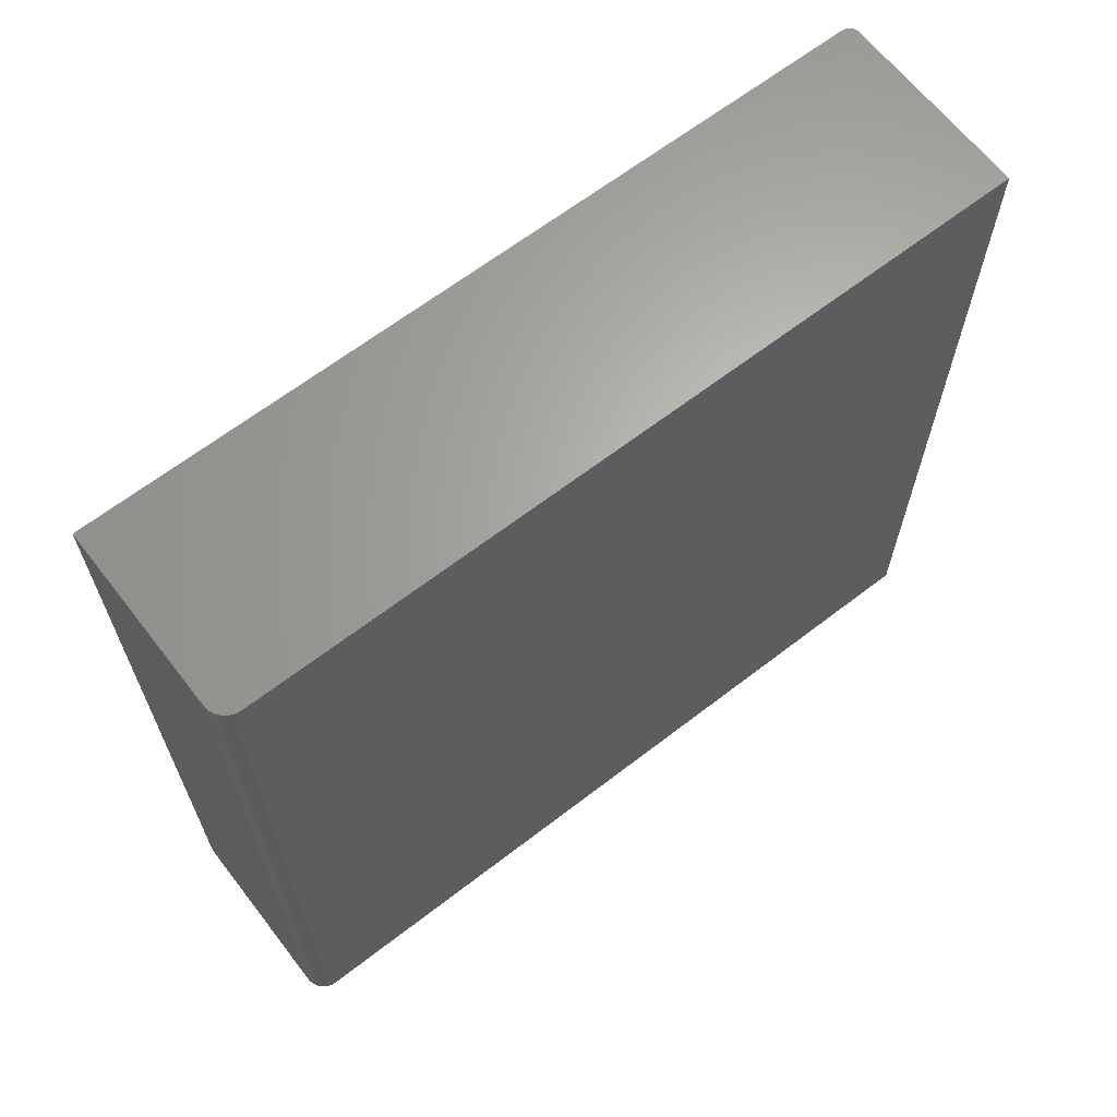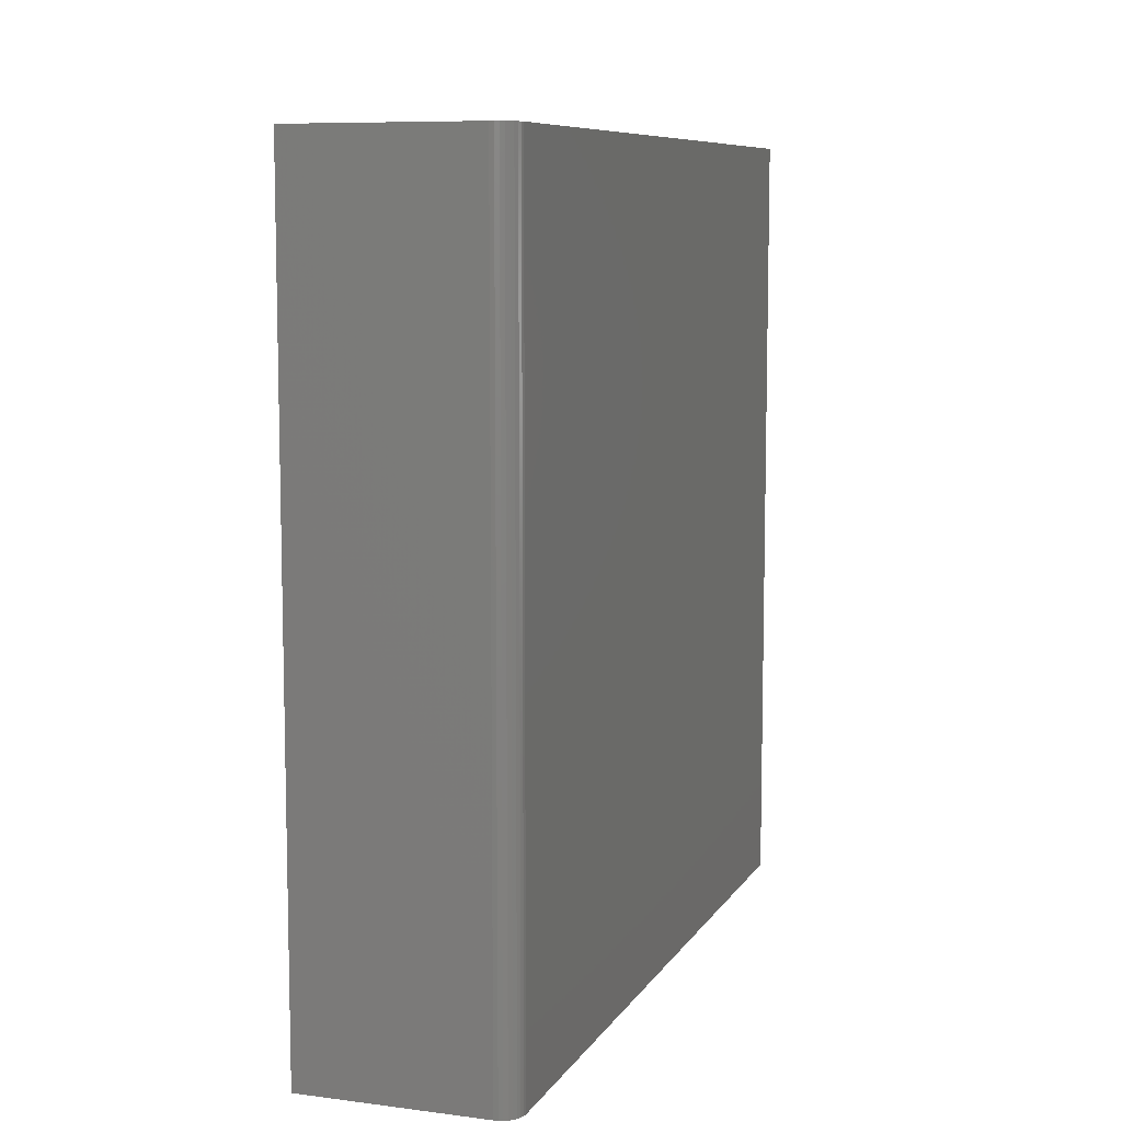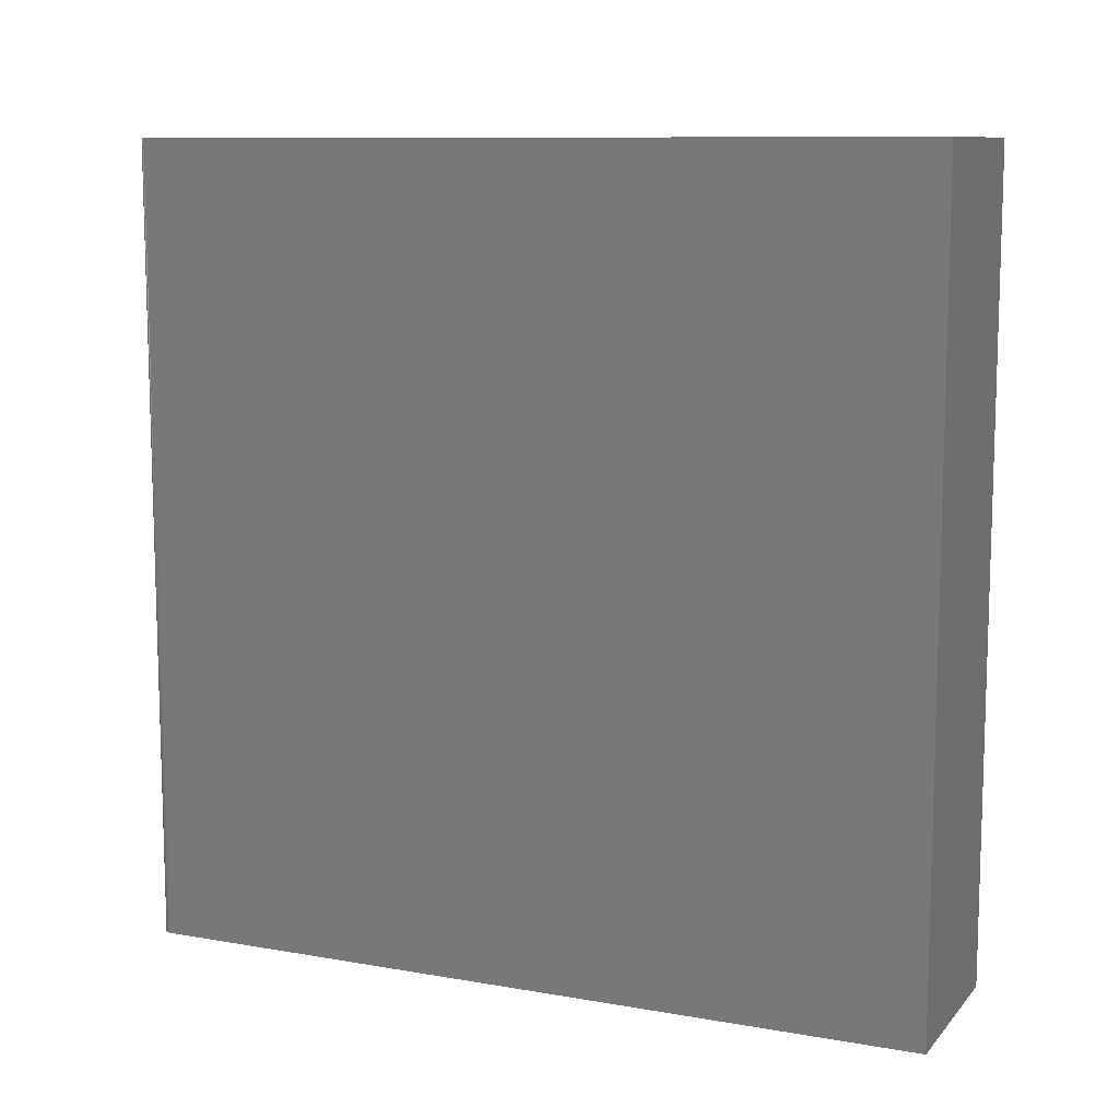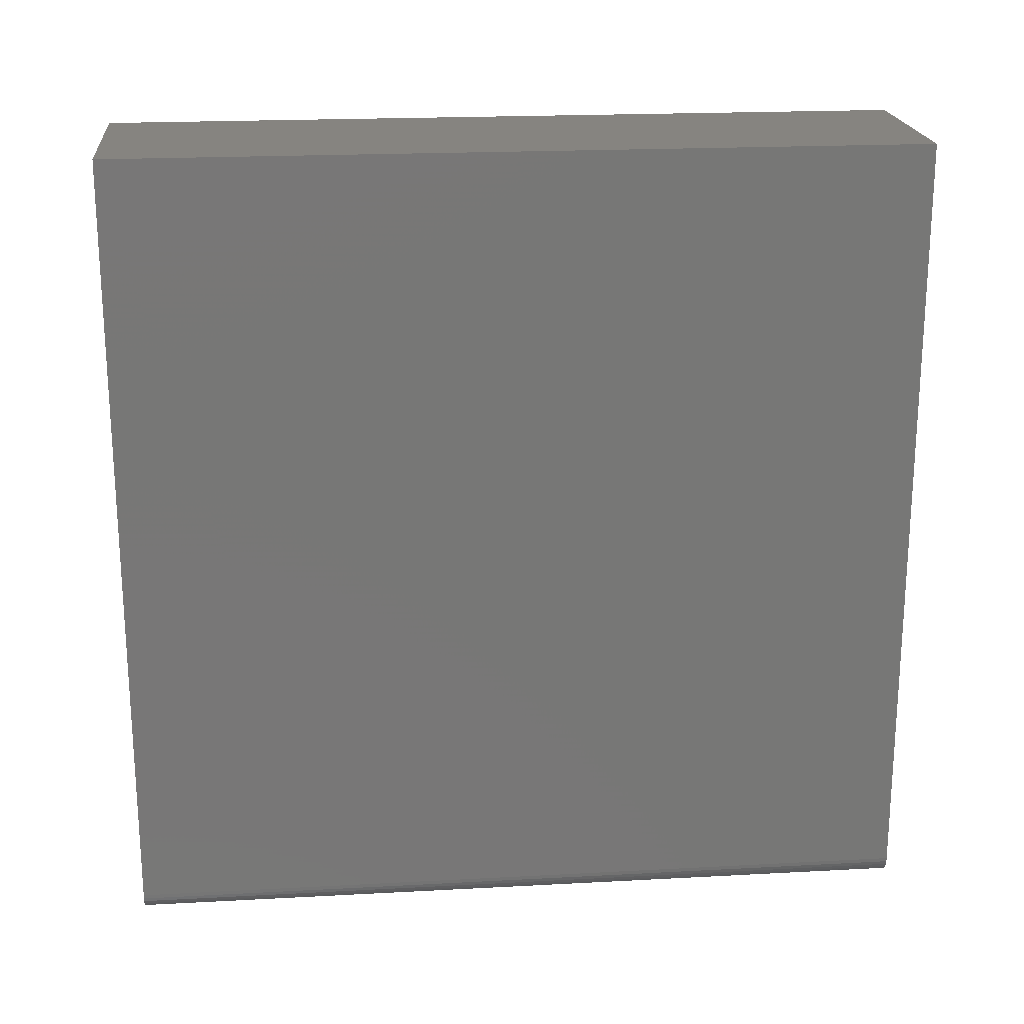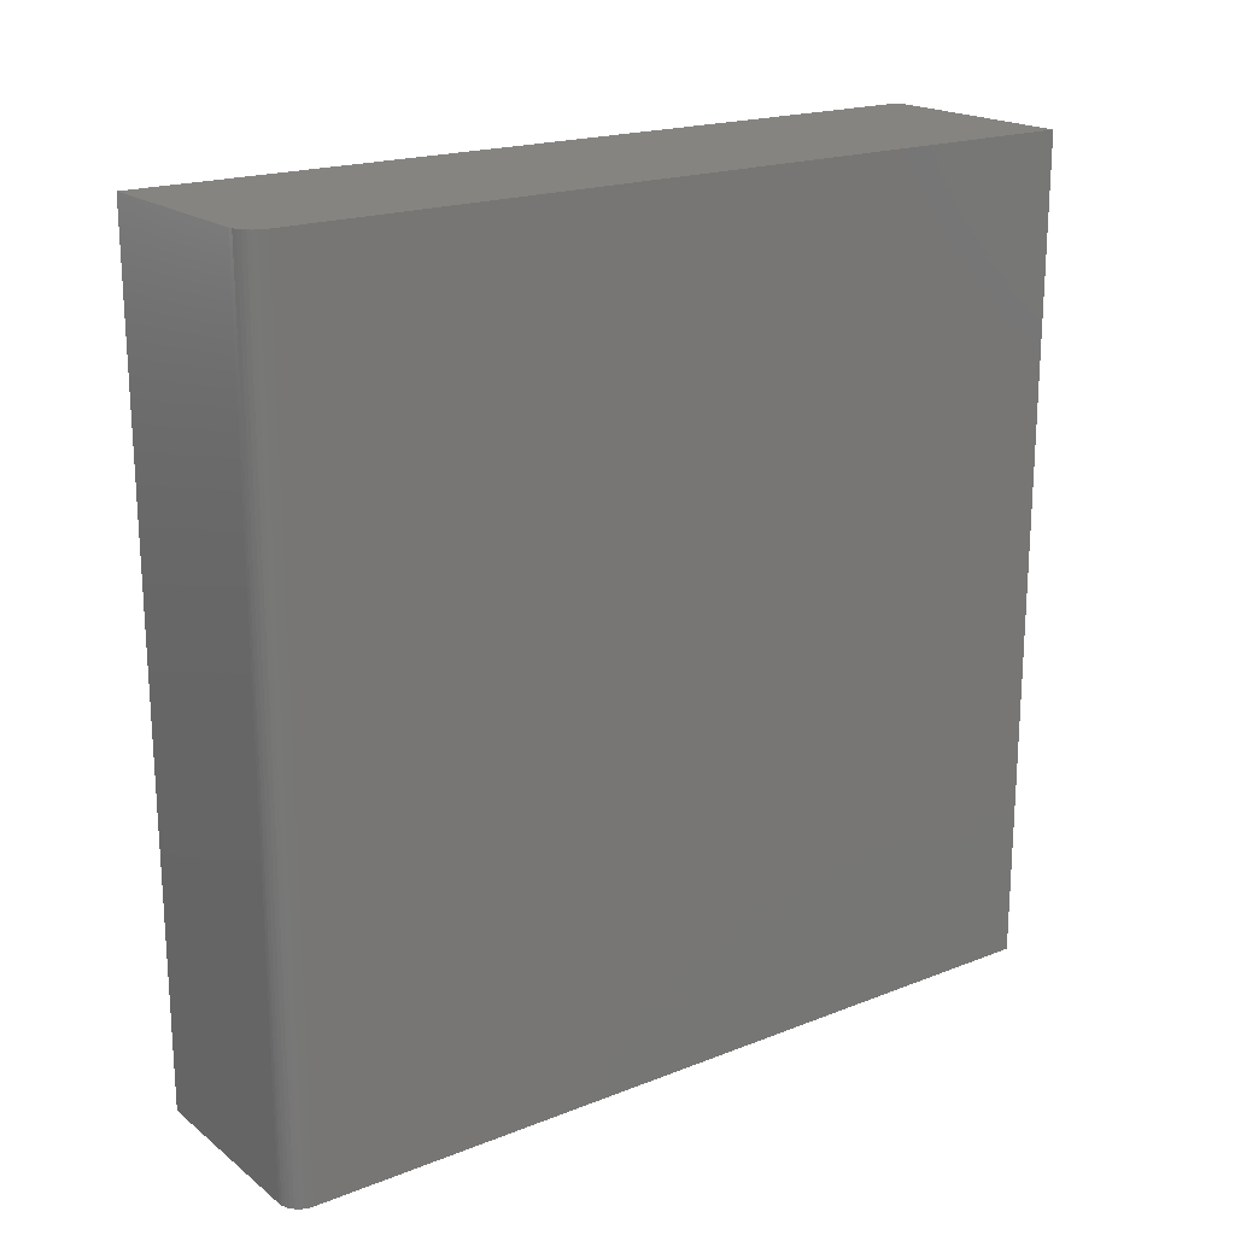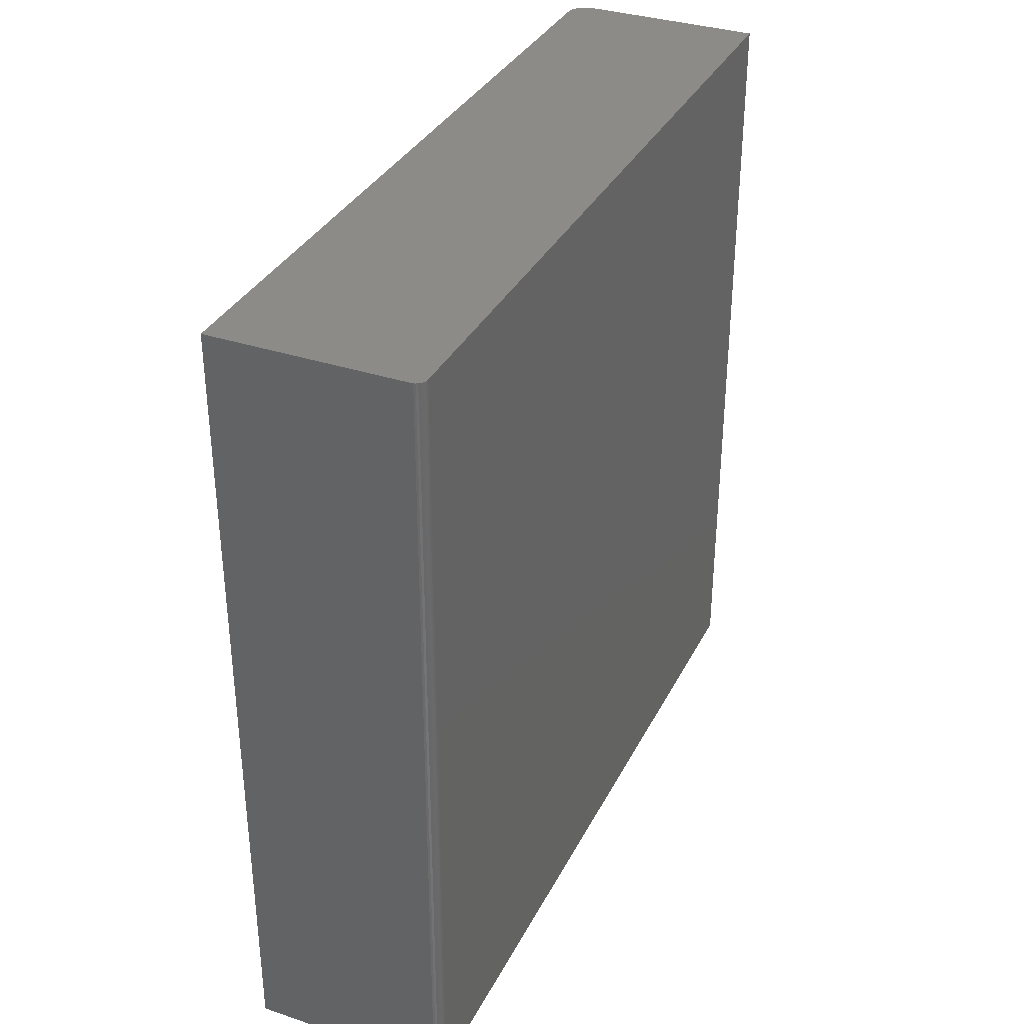
<metadata>
{"format":"stl","ext":"stl","renderer":"f3d","projection":"perspective","resolution":1024,"background":"white","views":[{"elev":65.0,"azim":-127.8,"up":"+Y"},{"elev":8.5,"azim":-160.9,"up":"+Y"},{"elev":10.2,"azim":113.9,"up":"+Y"},{"elev":20.4,"azim":-95.6,"up":"+Z"},{"elev":19.5,"azim":-126.1,"up":"+Y"},{"elev":34.5,"azim":24.0,"up":"+Y"}]}
</metadata>
<code>
# stl→obj: 46 verts, 88 faces
v 0.2269 0.2266 0.01258
v 0.2269 -0.375 0.01258
v 0.2266 -0.375 0.01562
v 0.2266 -0.223 0.01562
v 0.2266 -0.07105 0.01562
v 0.2266 0.07459 0.01562
v 0.2266 0.2266 0.01562
v 0.2422 0.2266 0
v 0.2422 -0.375 0
v 0.2391 0.2266 0.0003002
v 0.2391 -0.375 0.0003002
v 0.2362 0.2266 0.001189
v 0.2362 -0.375 0.001189
v 0.2335 0.2266 0.002633
v 0.2335 -0.375 0.002633
v 0.2311 0.2266 0.004576
v 0.2311 -0.375 0.004576
v 0.2292 0.2266 0.006944
v 0.2292 -0.375 0.006944
v 0.2278 0.2266 0.009646
v 0.2278 -0.375 0.009646
v 0.3785 0.2266 0.5938
v 0.3772 0.2266 0.5981
v 0.3751 0.2266 0.6002
v 0.3762 0.2266 0.5993
v 0.2266 0.2266 0.6016
v 0.3779 0.2266 0.5967
v 0.3784 0.2266 0.5953
v 0.3707 0.2266 0.6016
v 0.3722 0.2266 0.6014
v 0.3737 0.2266 0.601
v 0.3785 0.2266 0
v 0.3784 -0.375 0.5953
v 0.3779 -0.375 0.5967
v 0.3772 -0.375 0.5981
v 0.3762 -0.375 0.5993
v 0.3751 -0.375 0.6002
v 0.3737 -0.375 0.601
v 0.3722 -0.375 0.6014
v 0.3707 -0.375 0.6016
v 0.2266 -0.375 0.6016
v 0.3785 -0.375 0.5938
v 0.3785 -0.375 0
v 0.2266 -0.223 0.6016
v 0.2266 -0.07105 0.6016
v 0.2266 0.07459 0.6016
f 1 2 3
f 1 3 4
f 1 4 5
f 1 5 6
f 1 6 7
f 8 9 10
f 10 9 11
f 10 11 12
f 12 11 13
f 12 13 14
f 14 13 15
f 14 15 16
f 16 15 17
f 16 17 18
f 18 17 19
f 18 19 20
f 20 19 21
f 20 21 1
f 1 21 2
f 22 20 7
f 8 10 12
f 23 24 25
f 7 20 1
f 26 24 23
f 26 23 27
f 26 27 28
f 26 28 22
f 26 22 7
f 24 26 29
f 24 29 30
f 24 30 31
f 32 8 12
f 32 12 14
f 32 14 16
f 32 16 18
f 32 18 20
f 32 20 22
f 3 2 21
f 33 34 35
f 33 35 36
f 33 36 37
f 33 37 38
f 33 38 39
f 33 39 40
f 41 3 42
f 41 42 33
f 41 33 40
f 11 9 21
f 11 21 19
f 11 19 17
f 11 17 15
f 11 15 13
f 9 43 21
f 21 43 42
f 21 42 3
f 9 8 43
f 43 8 32
f 4 3 44
f 44 3 41
f 5 4 45
f 45 4 44
f 6 5 46
f 46 5 45
f 7 6 26
f 26 6 46
f 40 29 26
f 40 26 46
f 40 46 45
f 40 45 44
f 40 44 41
f 43 32 42
f 42 32 22
f 42 22 33
f 33 22 28
f 33 28 34
f 34 28 27
f 34 27 35
f 35 27 23
f 35 23 36
f 36 23 25
f 36 25 37
f 37 25 24
f 37 24 38
f 38 24 31
f 38 31 39
f 39 31 30
f 39 30 40
f 40 30 29

</code>
